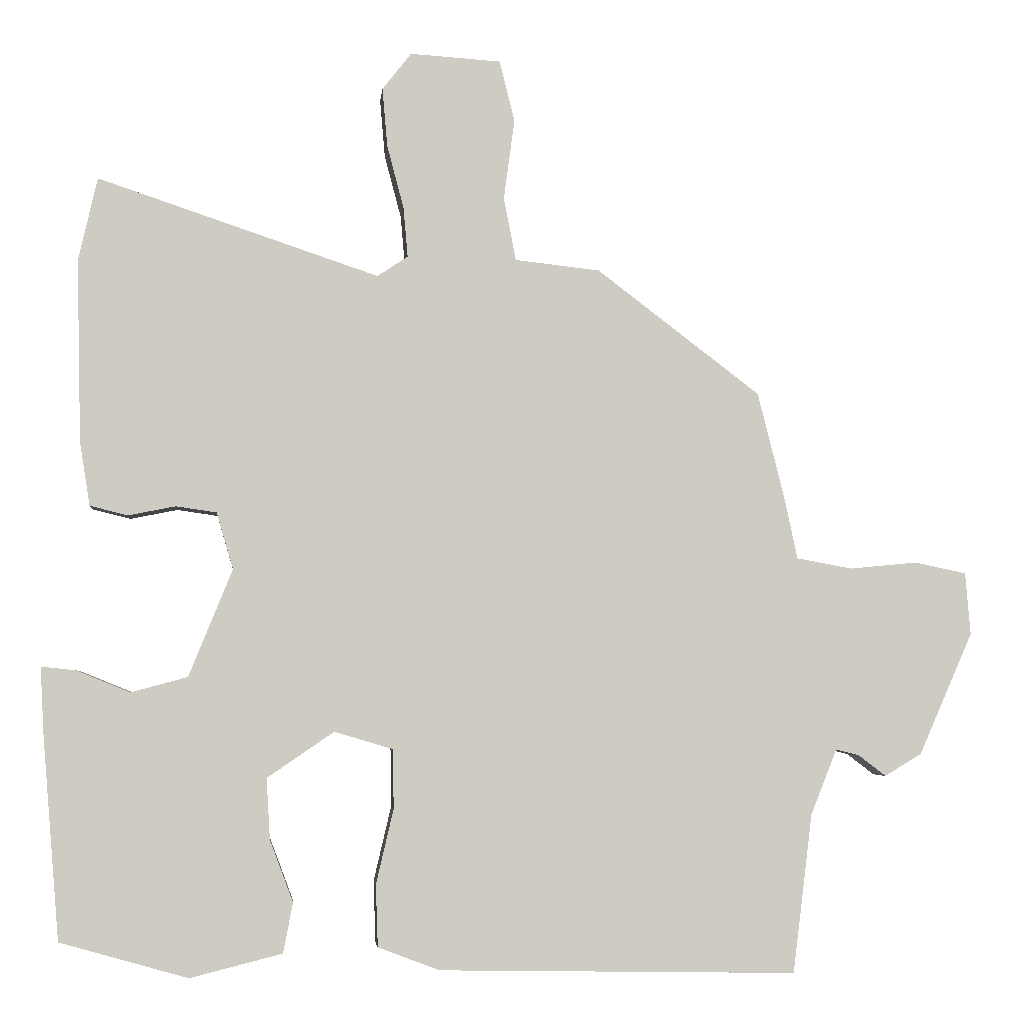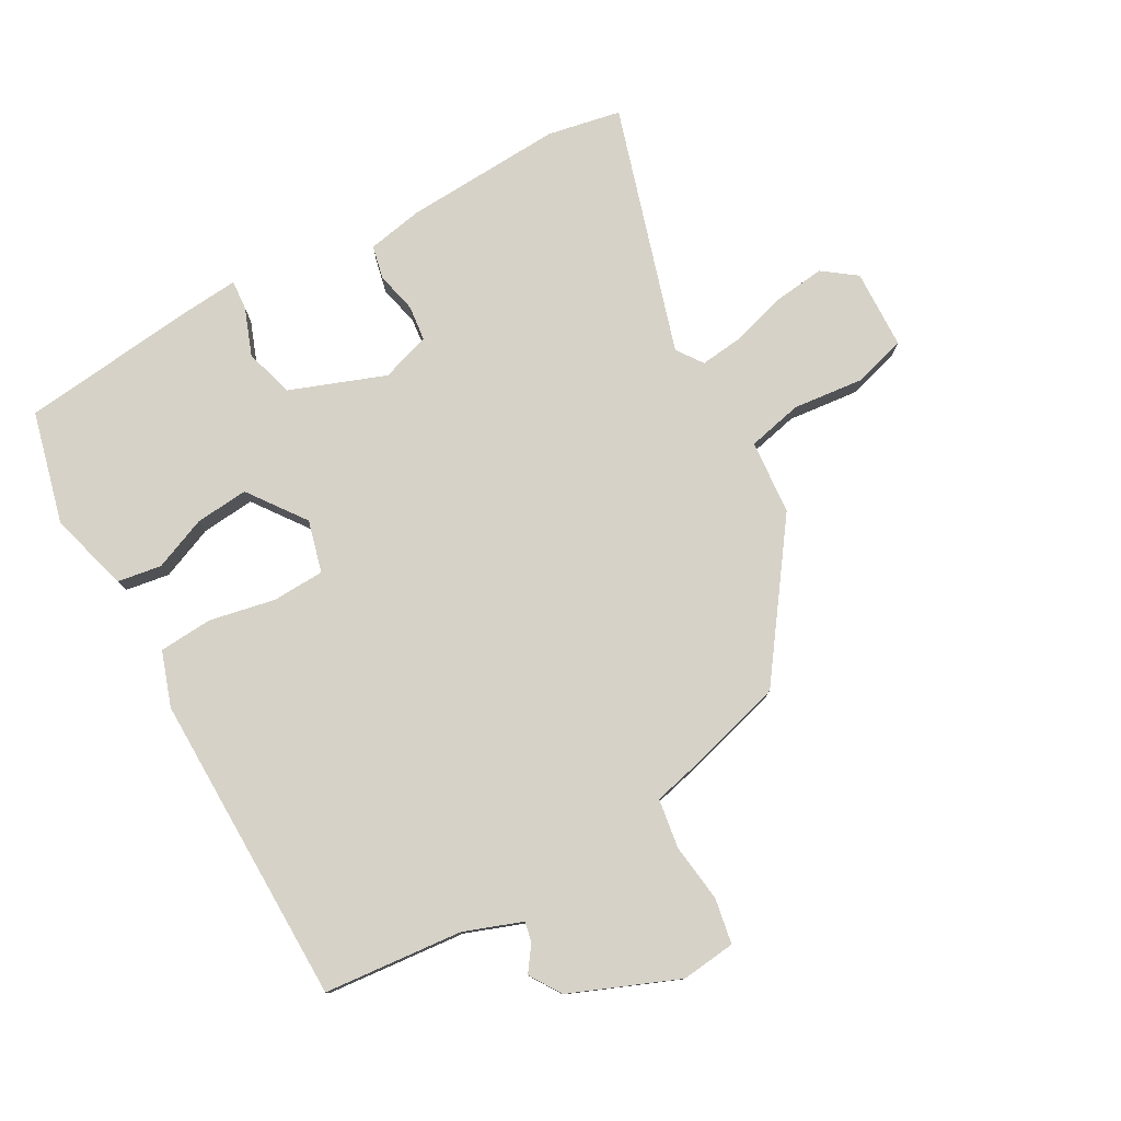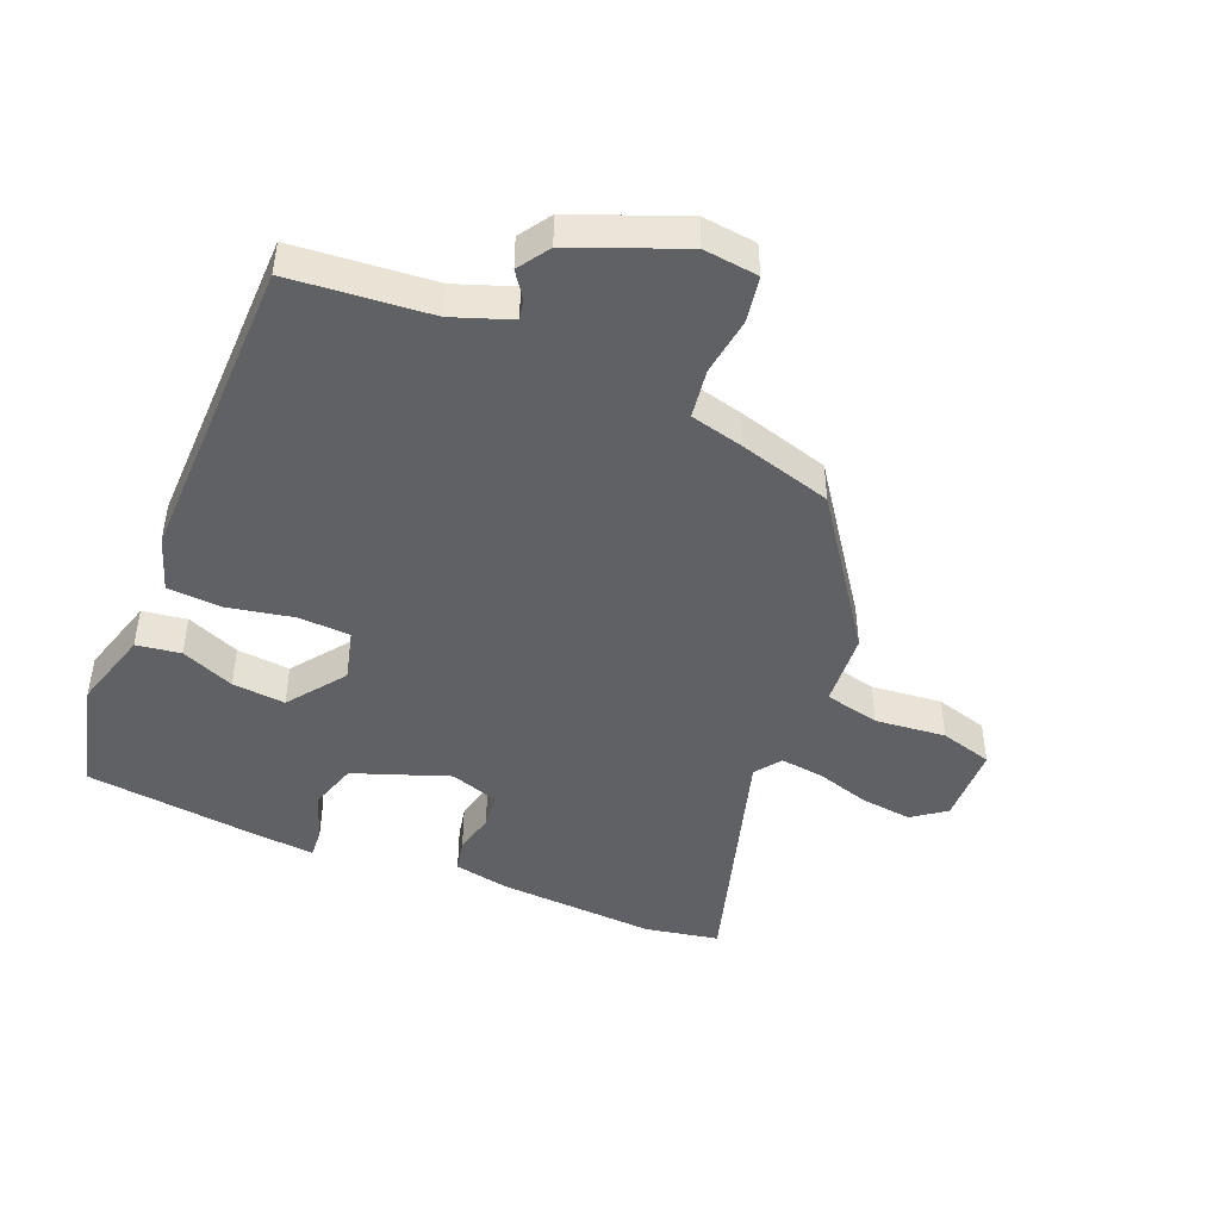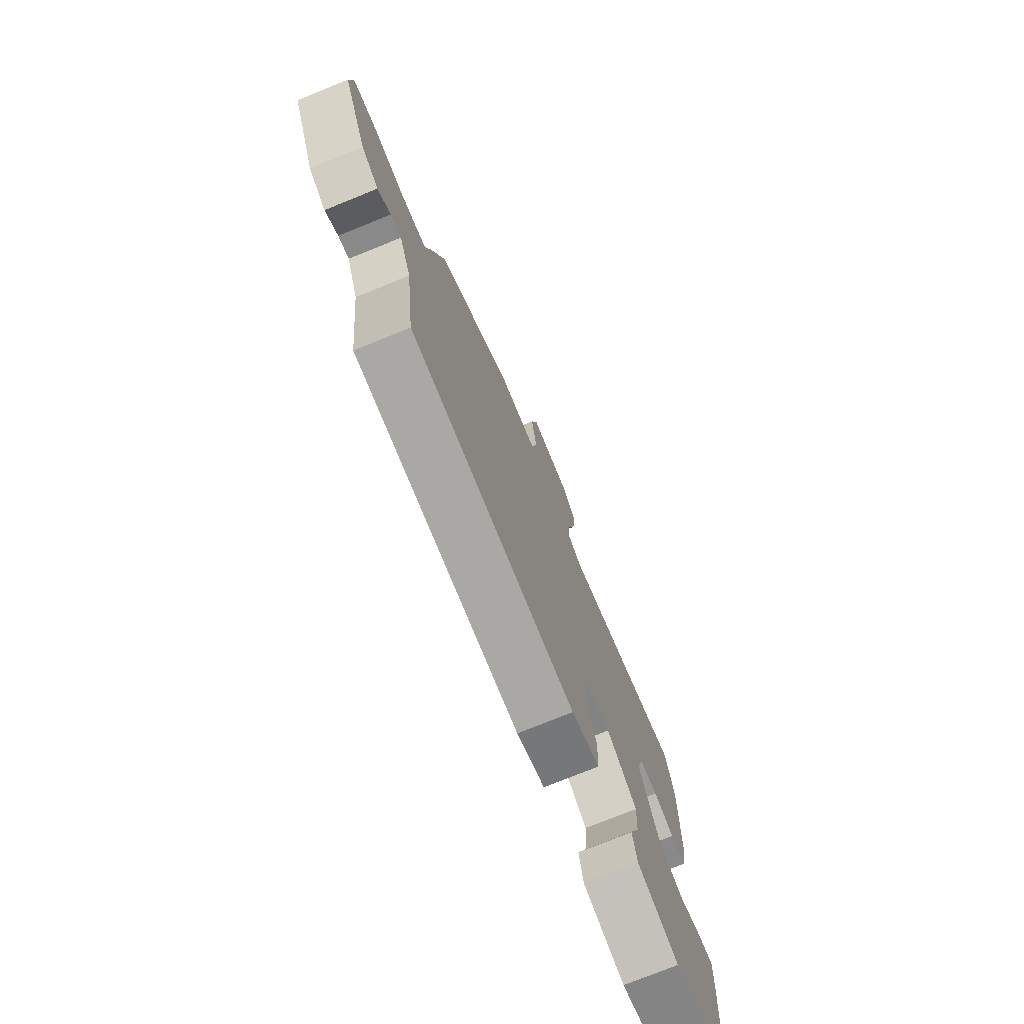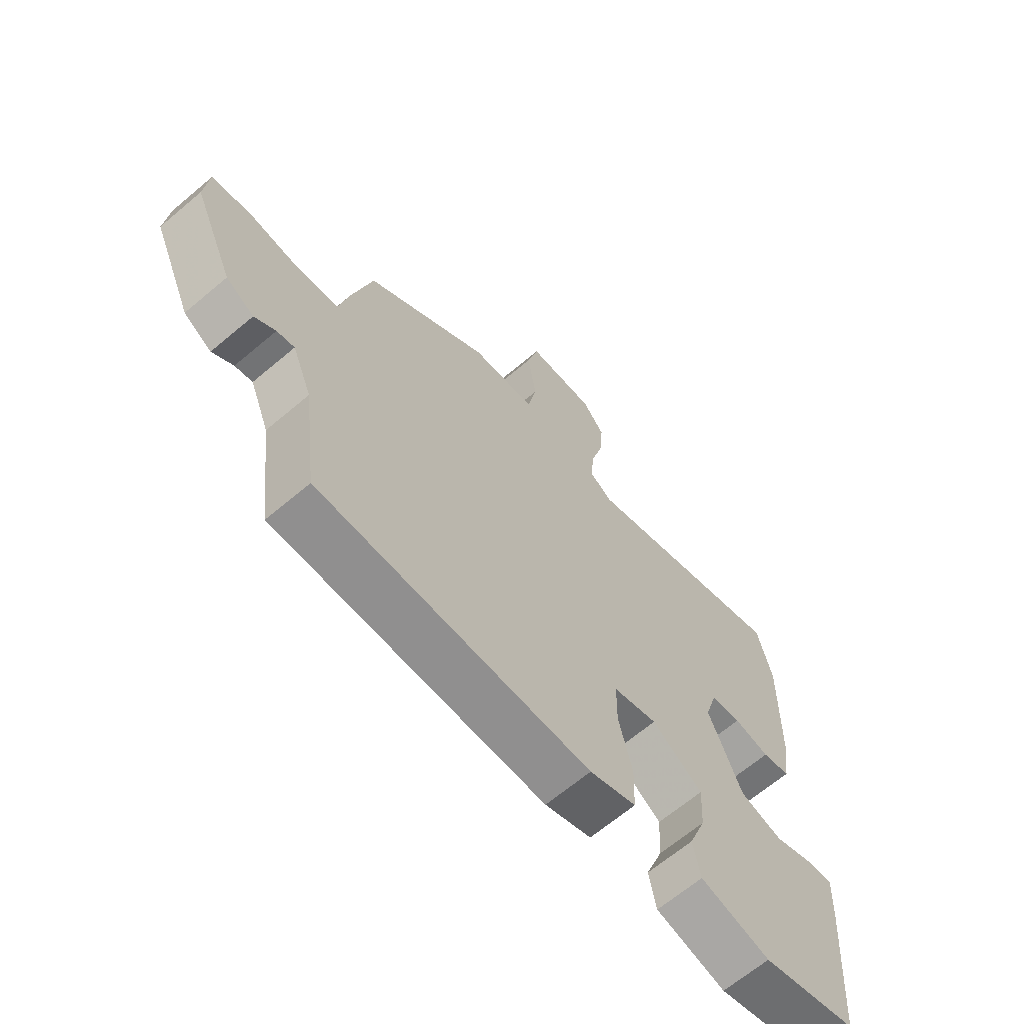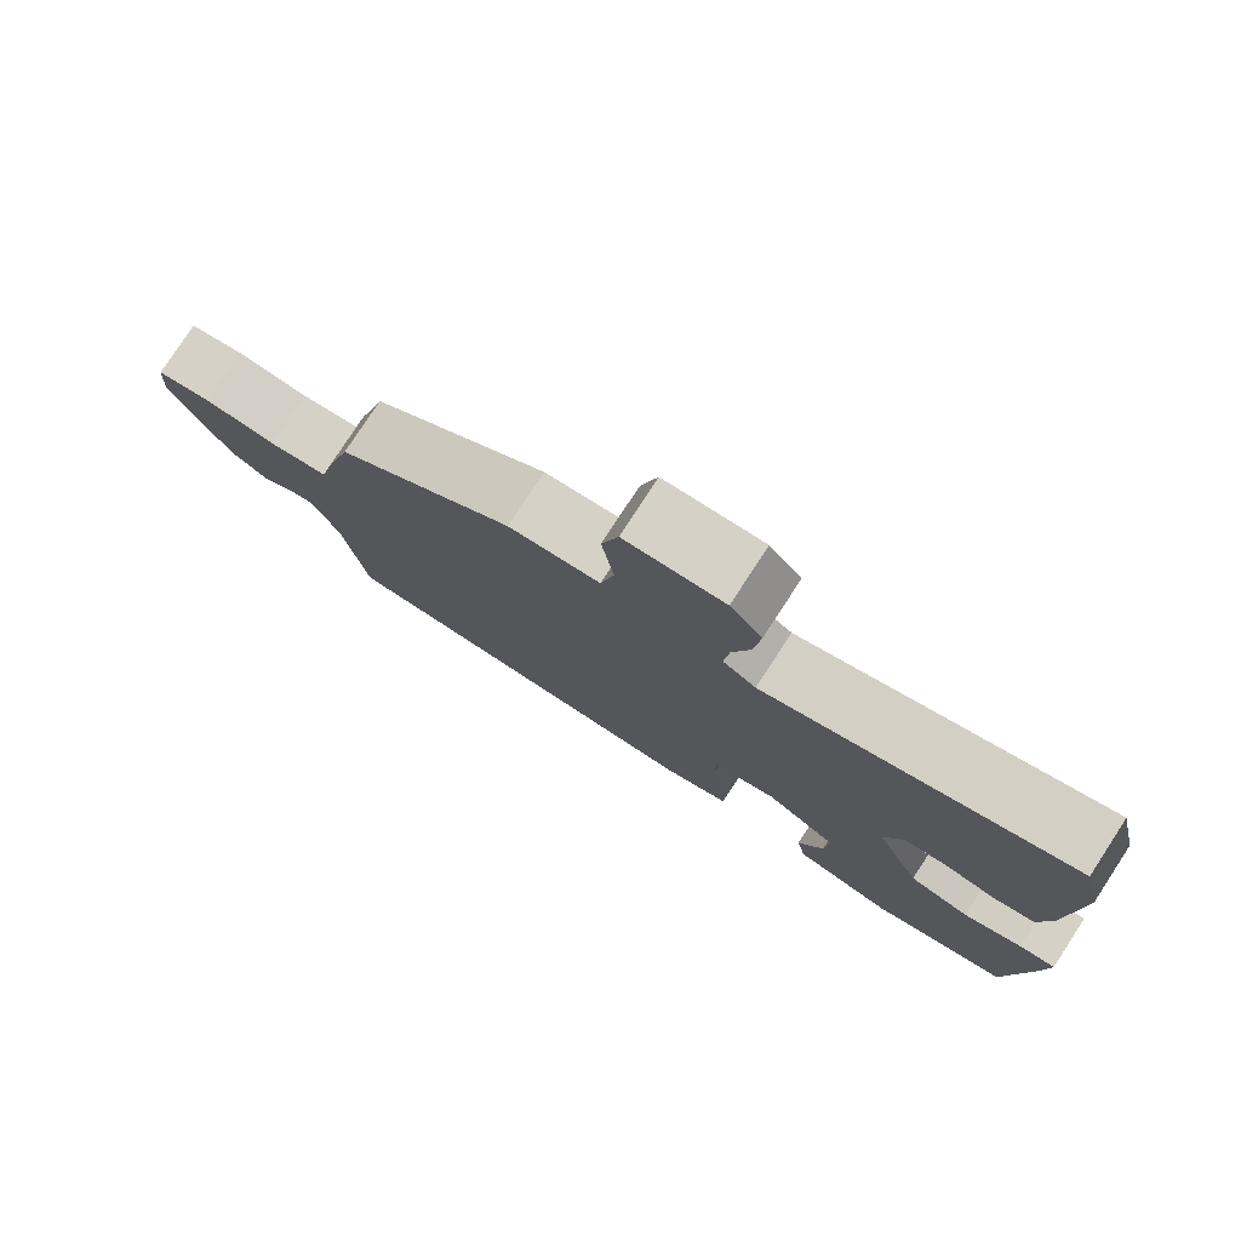
<metadata>
{"format":"obj","ext":"obj","renderer":"f3d","projection":"perspective","resolution":1024,"background":"white","views":[{"elev":-4.1,"azim":174.3,"up":"+Z"},{"elev":78.5,"azim":-120.9,"up":"+Y"},{"elev":-45.6,"azim":-114.5,"up":"+Y"},{"elev":-75.9,"azim":-68.0,"up":"+Z"},{"elev":-66.1,"azim":-49.7,"up":"+Z"},{"elev":79.1,"azim":33.2,"up":"+Z"}]}
</metadata>
<code>
v 0.477 0.07 0.6
v 0.503 0.07 0.485
v 0.497 0.07 0.234
v 0.483 0.07 0.146
v 0.431 0.07 0.133
v 0.366 0.07 0.146
v 0.31 0.07 0.138
v 0.287 0.07 0.06
v 0.347 0.07 -0.088
v 0.425 0.07 -0.109
v 0.499 0.07 -0.079
v 0.546 0.07 -0.074
v 0.541 0.07 -0.168
v 0.518 0.07 -0.446
v 0.342 0.07 -0.496
v 0.215 0.07 -0.464
v 0.202 0.07 -0.395
v 0.234 0.07 -0.31
v 0.239 0.07 -0.226
v 0.147 0.07 -0.163
v 0.066 0.07 -0.187
v 0.065 0.07 -0.269
v 0.089 0.07 -0.372
v 0.086 0.07 -0.457
v 0.001 0.07 -0.489
v -0.492 0.07 -0.498
v -0.519 0.07 -0.279
v -0.555 0.07 -0.189
v -0.587 0.07 -0.197
v -0.625 0.07 -0.226
v -0.676 0.07 -0.195
v -0.75 0.07 -0.027
v -0.743 0.07 0.059
v -0.672 0.07 0.074
v -0.579 0.07 0.065
v -0.502 0.07 0.079
v -0.484 0.07 0.164
v -0.447 0.07 0.311
v -0.221 0.07 0.483
v -0.104 0.07 0.496
v -0.087 0.07 0.583
v -0.102 0.07 0.694
v -0.081 0.07 0.778
v 0.044 0.07 0.786
v 0.084 0.07 0.735
v 0.077 0.07 0.654
v 0.054 0.07 0.567
v 0.048 0.07 0.498
v 0.09 0.07 0.47
v 0.477 0 0.6
v 0.503 0 0.485
v 0.497 0 0.234
v 0.483 0 0.146
v 0.431 0 0.133
v 0.366 0 0.146
v 0.31 0 0.138
v 0.287 0 0.06
v 0.347 0 -0.088
v 0.425 0 -0.109
v 0.499 0 -0.079
v 0.546 0 -0.074
v 0.541 0 -0.168
v 0.518 0 -0.446
v 0.342 0 -0.496
v 0.215 0 -0.464
v 0.202 0 -0.395
v 0.234 0 -0.31
v 0.239 0 -0.226
v 0.147 0 -0.163
v 0.066 0 -0.187
v 0.065 0 -0.269
v 0.089 0 -0.372
v 0.086 0 -0.457
v 0.001 0 -0.489
v -0.492 0 -0.498
v -0.519 0 -0.279
v -0.555 0 -0.189
v -0.587 0 -0.197
v -0.625 0 -0.226
v -0.676 0 -0.195
v -0.75 0 -0.027
v -0.743 0 0.059
v -0.672 0 0.074
v -0.579 0 0.065
v -0.502 0 0.079
v -0.484 0 0.164
v -0.447 0 0.311
v -0.221 0 0.483
v -0.104 0 0.496
v -0.087 0 0.583
v -0.102 0 0.694
v -0.081 0 0.778
v 0.044 0 0.786
v 0.084 0 0.735
v 0.077 0 0.654
v 0.054 0 0.567
v 0.048 0 0.498
v 0.09 0 0.47
f 45 46 47
f 44 45 47
f 43 44 47
f 42 43 47
f 41 42 47
f 40 41 47 48
f 40 48 49
f 39 40 49
f 38 39 49
f 37 38 49
f 36 37 49
f 33 34 35
f 32 33 35
f 31 32 35
f 30 31 35
f 29 30 35
f 28 29 35 36
f 1 2 3
f 49 1 3
f 36 49 3
f 28 36 3
f 27 28 3
f 25 26 27
f 24 25 27
f 23 24 27
f 22 23 27
f 16 17 18
f 15 16 18
f 14 15 18
f 13 14 18
f 12 13 18
f 11 12 18
f 10 11 18
f 9 10 18 19
f 8 9 19 20
f 3 4 5 6
f 3 6 7
f 27 3 7
f 21 22 27
f 20 21 27
f 8 20 27
f 7 8 27
f 96 95 94
f 96 94 93
f 96 93 92
f 96 92 91
f 96 91 90
f 97 96 90 89
f 98 97 89
f 98 89 88
f 98 88 87
f 98 87 86
f 98 86 85
f 84 83 82
f 84 82 81
f 84 81 80
f 84 80 79
f 84 79 78
f 85 84 78 77
f 52 51 50
f 52 50 98
f 52 98 85
f 52 85 77
f 52 77 76
f 76 75 74
f 76 74 73
f 76 73 72
f 76 72 71
f 67 66 65
f 67 65 64
f 67 64 63
f 67 63 62
f 67 62 61
f 67 61 60
f 67 60 59
f 68 67 59 58
f 69 68 58 57
f 55 54 53 52
f 56 55 52
f 56 52 76
f 76 71 70
f 76 70 69
f 76 69 57
f 76 57 56
f 1 50 51 2
f 2 51 52 3
f 3 52 53 4
f 4 53 54 5
f 5 54 55 6
f 6 55 56 7
f 7 56 57 8
f 8 57 58 9
f 9 58 59 10
f 10 59 60 11
f 11 60 61 12
f 12 61 62 13
f 13 62 63 14
f 14 63 64 15
f 15 64 65 16
f 16 65 66 17
f 17 66 67 18
f 18 67 68 19
f 19 68 69 20
f 20 69 70 21
f 21 70 71 22
f 22 71 72 23
f 23 72 73 24
f 24 73 74 25
f 25 74 75 26
f 26 75 76 27
f 27 76 77 28
f 28 77 78 29
f 29 78 79 30
f 30 79 80 31
f 31 80 81 32
f 32 81 82 33
f 33 82 83 34
f 34 83 84 35
f 35 84 85 36
f 36 85 86 37
f 37 86 87 38
f 38 87 88 39
f 39 88 89 40
f 40 89 90 41
f 41 90 91 42
f 42 91 92 43
f 43 92 93 44
f 44 93 94 45
f 45 94 95 46
f 46 95 96 47
f 47 96 97 48
f 48 97 98 49
f 49 98 50 1

</code>
